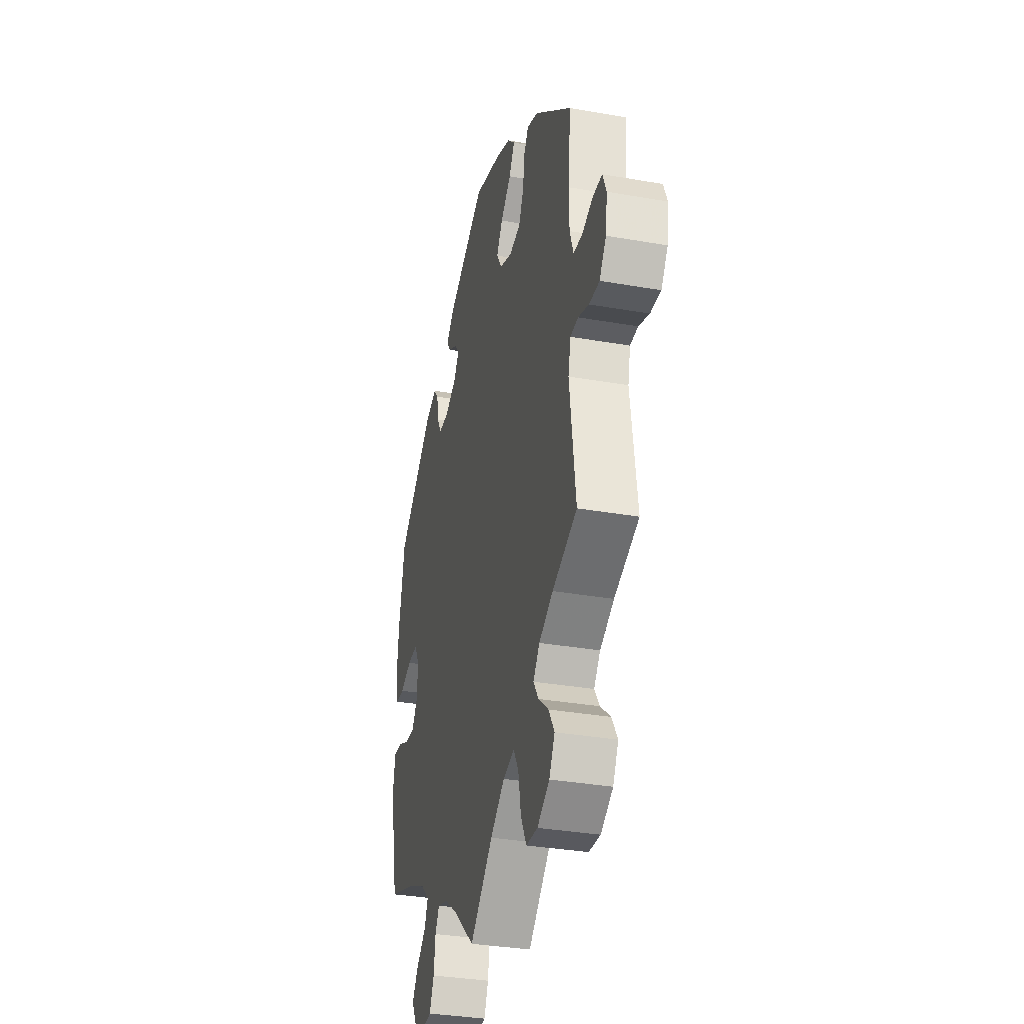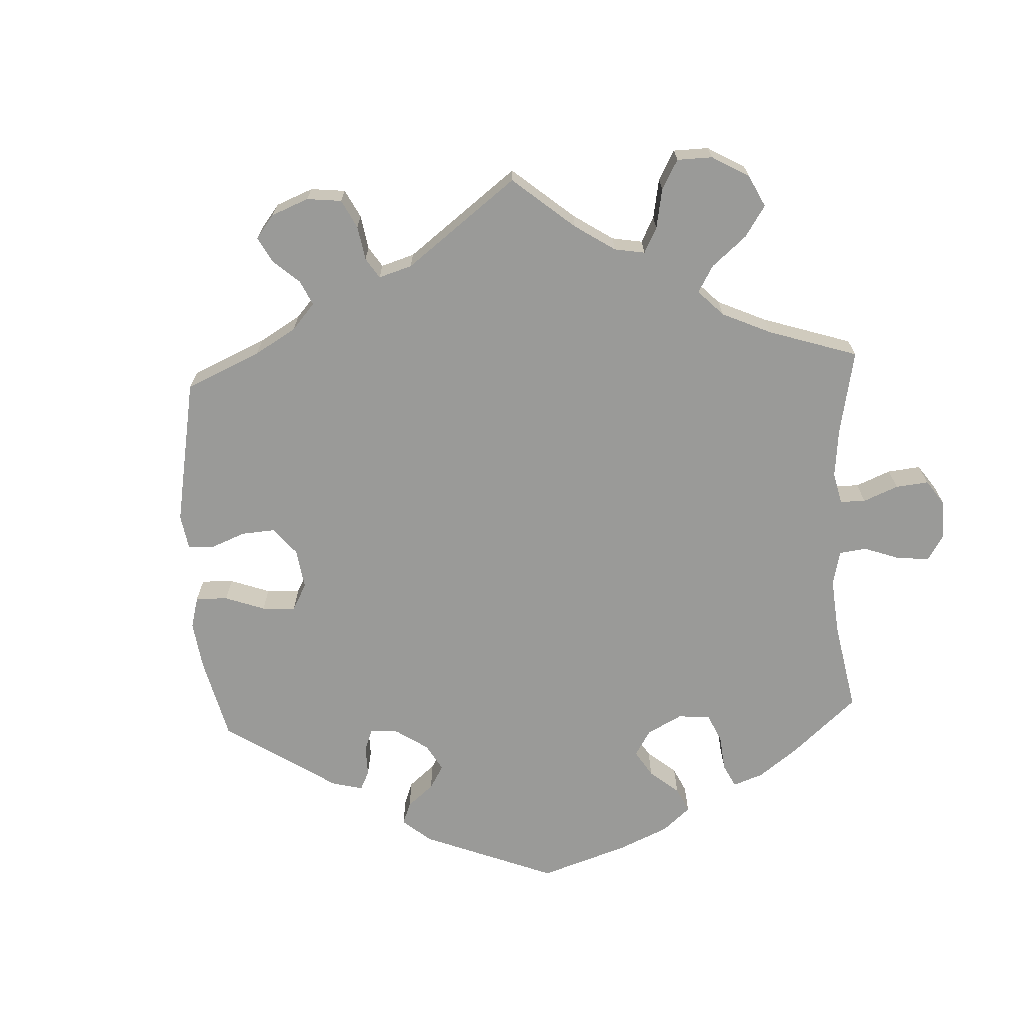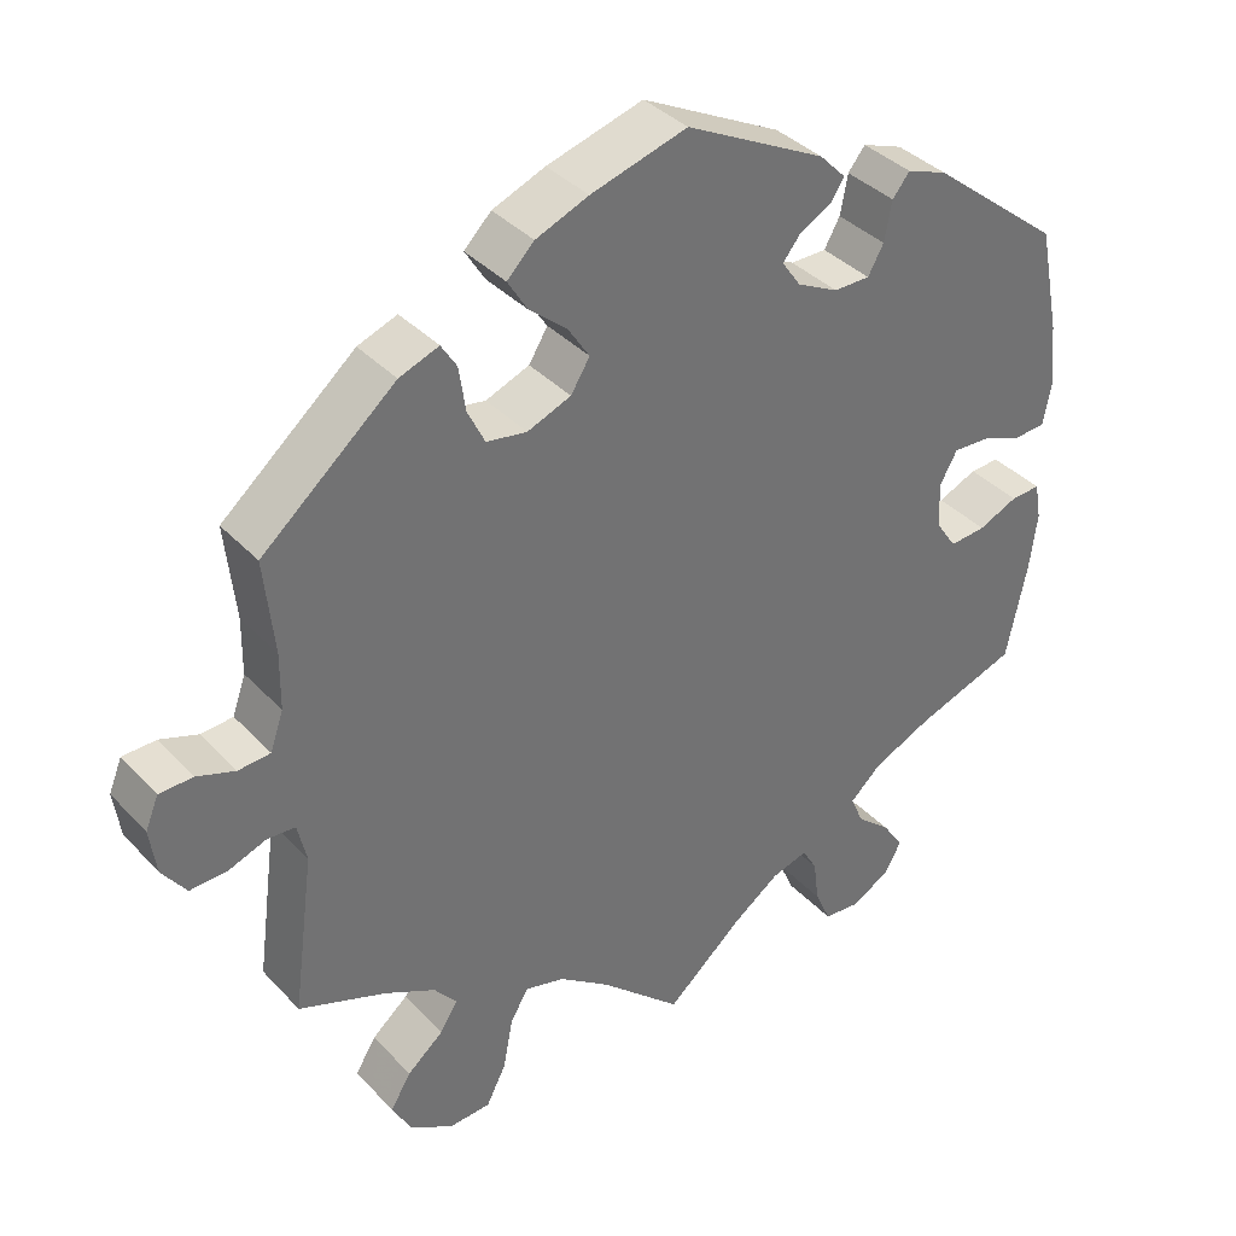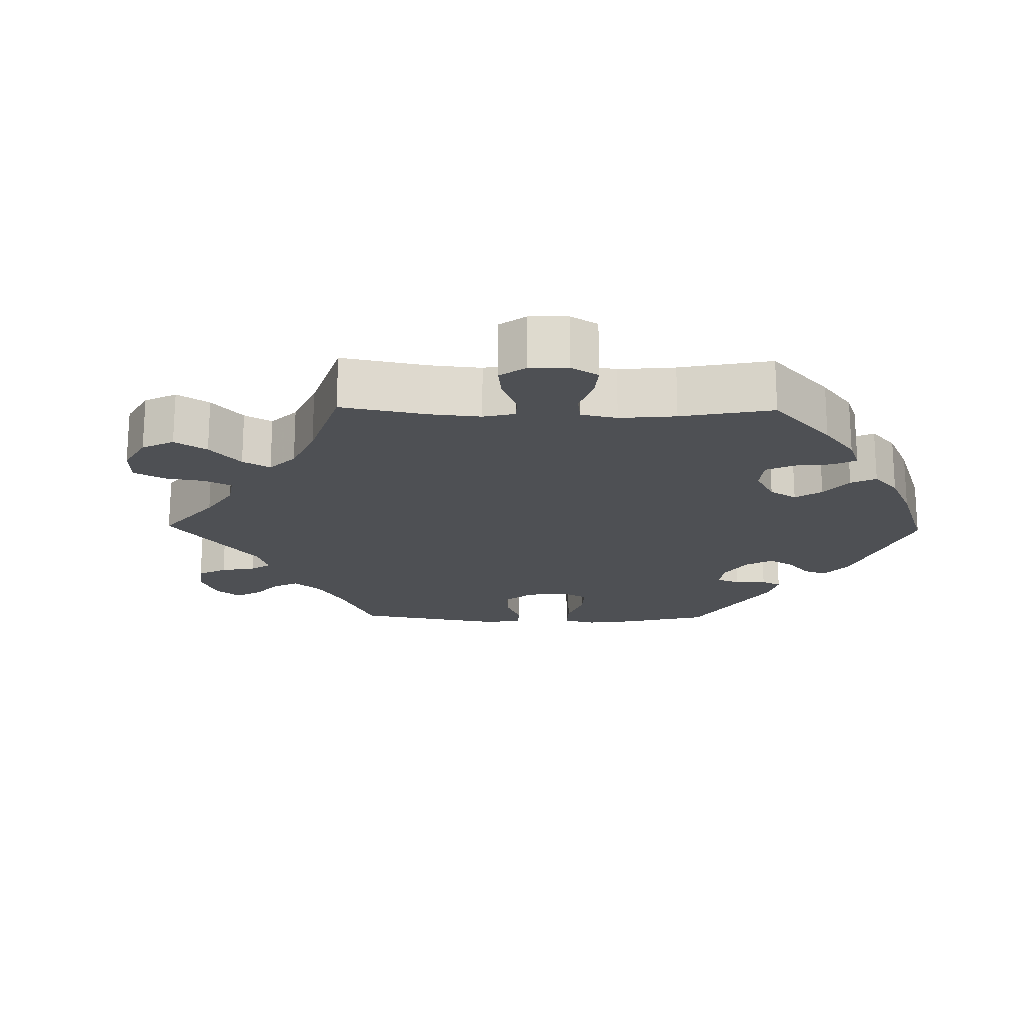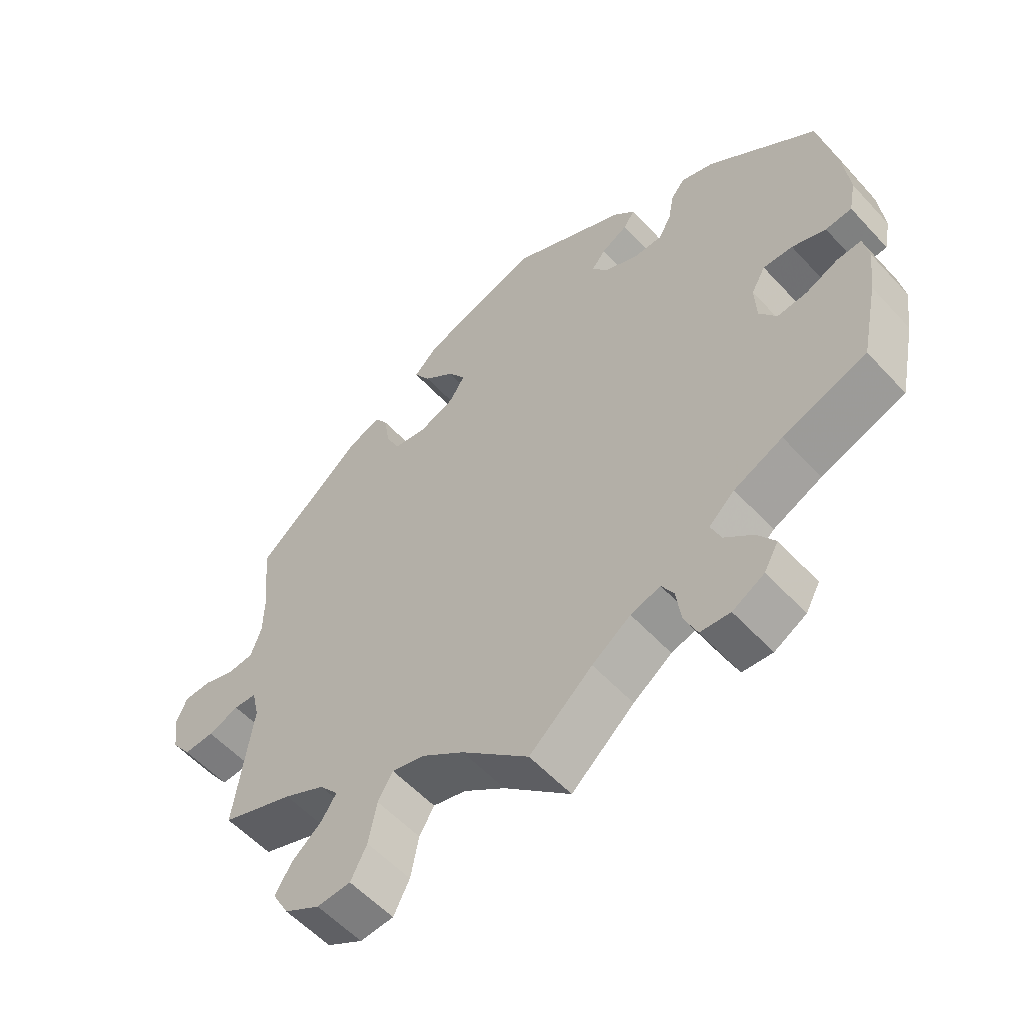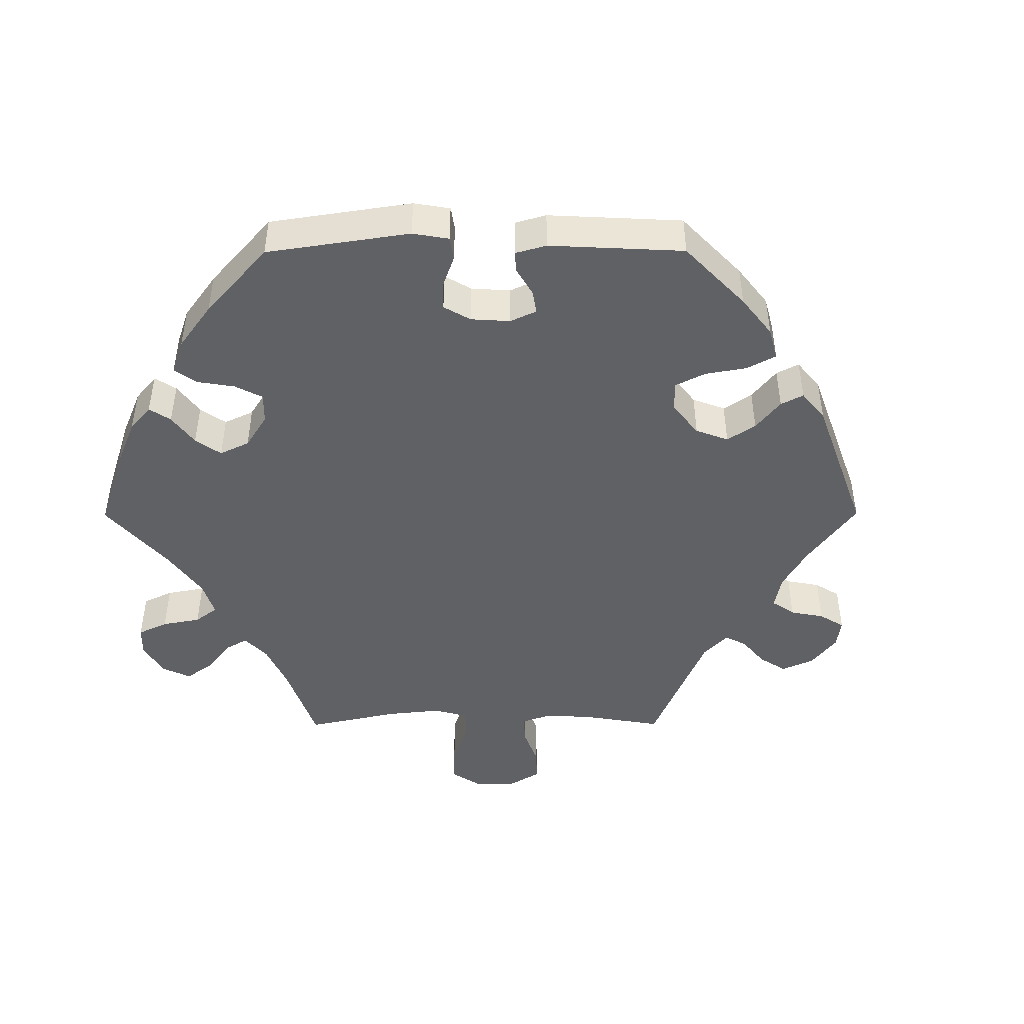
<metadata>
{"format":"obj","ext":"obj","renderer":"f3d","projection":"perspective","resolution":1024,"background":"white","views":[{"elev":-33.6,"azim":76.5,"up":"+Z"},{"elev":-69.2,"azim":122.9,"up":"+Y"},{"elev":37.1,"azim":142.9,"up":"+Z"},{"elev":-18.7,"azim":-151.1,"up":"+Y"},{"elev":-56.7,"azim":-138.0,"up":"+Z"},{"elev":-45.9,"azim":-29.8,"up":"+Y"}]}
</metadata>
<code>
v 0.116 0.07 0.544
v 0.18 0.07 0.518
v 0.213 0.07 0.485
v 0.189 0.07 0.446
v 0.143 0.07 0.407
v 0.117 0.07 0.367
v 0.14 0.07 0.33
v 0.193 0.07 0.309
v 0.242 0.07 0.317
v 0.263 0.07 0.36
v 0.271 0.07 0.414
v 0.29 0.07 0.444
v 0.338 0.07 0.426
v 0.5 0.07 0.289
v 0.488 0.07 0.174
v 0.489 0.07 0.106
v 0.505 0.07 0.06
v 0.544 0.07 0.057
v 0.59 0.07 0.073
v 0.631 0.07 0.072
v 0.647 0.07 0.033
v 0.639 0.07 -0.023
v 0.61 0.07 -0.063
v 0.565 0.07 -0.061
v 0.519 0.07 -0.044
v 0.485 0.07 -0.046
v 0.474 0.07 -0.094
v 0.5 0.07 -0.289
v 0.393 0.07 -0.329
v 0.332 0.07 -0.36
v 0.304 0.07 -0.394
v 0.326 0.07 -0.428
v 0.37 0.07 -0.465
v 0.395 0.07 -0.506
v 0.371 0.07 -0.55
v 0.318 0.07 -0.581
v 0.268 0.07 -0.578
v 0.244 0.07 -0.531
v 0.232 0.07 -0.468
v 0.21 0.07 -0.43
v 0.161 0.07 -0.443
v 0.099 0.07 -0.488
v 0 0.07 -0.578
v -0.093 0.07 -0.497
v -0.15 0.07 -0.456
v -0.194 0.07 -0.443
v -0.212 0.07 -0.474
v -0.219 0.07 -0.527
v -0.238 0.07 -0.57
v -0.282 0.07 -0.574
v -0.329 0.07 -0.548
v -0.35 0.07 -0.51
v -0.324 0.07 -0.472
v -0.282 0.07 -0.436
v -0.267 0.07 -0.4
v -0.305 0.07 -0.365
v -0.377 0.07 -0.332
v -0.501 0.07 -0.289
v -0.526 0.07 -0.17
v -0.535 0.07 -0.1
v -0.527 0.07 -0.055
v -0.491 0.07 -0.057
v -0.443 0.07 -0.078
v -0.399 0.07 -0.082
v -0.373 0.07 -0.044
v -0.371 0.07 0.012
v -0.392 0.07 0.05
v -0.436 0.07 0.048
v -0.486 0.07 0.029
v -0.525 0.07 0.032
v -0.535 0.07 0.083
v -0.527 0.07 0.16
v -0.501 0.07 0.289
v -0.341 0.07 0.417
v -0.292 0.07 0.435
v -0.271 0.07 0.409
v -0.262 0.07 0.361
v -0.243 0.07 0.327
v -0.199 0.07 0.327
v -0.149 0.07 0.352
v -0.126 0.07 0.385
v -0.147 0.07 0.411
v -0.186 0.07 0.433
v -0.203 0.07 0.458
v -0.171 0.07 0.491
v -0.001 0.07 0.578
v 0.116 0 0.544
v 0.18 0 0.518
v 0.213 0 0.485
v 0.189 0 0.446
v 0.143 0 0.407
v 0.117 0 0.367
v 0.14 0 0.33
v 0.193 0 0.309
v 0.242 0 0.317
v 0.263 0 0.36
v 0.271 0 0.414
v 0.29 0 0.444
v 0.338 0 0.426
v 0.5 0 0.289
v 0.488 0 0.174
v 0.489 0 0.106
v 0.505 0 0.06
v 0.544 0 0.057
v 0.59 0 0.073
v 0.631 0 0.072
v 0.647 0 0.033
v 0.639 0 -0.023
v 0.61 0 -0.063
v 0.565 0 -0.061
v 0.519 0 -0.044
v 0.485 0 -0.046
v 0.474 0 -0.094
v 0.5 0 -0.289
v 0.393 0 -0.329
v 0.332 0 -0.36
v 0.304 0 -0.394
v 0.326 0 -0.428
v 0.37 0 -0.465
v 0.395 0 -0.506
v 0.371 0 -0.55
v 0.318 0 -0.581
v 0.268 0 -0.578
v 0.244 0 -0.531
v 0.232 0 -0.468
v 0.21 0 -0.43
v 0.161 0 -0.443
v 0.099 0 -0.488
v 0 0 -0.578
v -0.093 0 -0.497
v -0.15 0 -0.456
v -0.194 0 -0.443
v -0.212 0 -0.474
v -0.219 0 -0.527
v -0.238 0 -0.57
v -0.282 0 -0.574
v -0.329 0 -0.548
v -0.35 0 -0.51
v -0.324 0 -0.472
v -0.282 0 -0.436
v -0.267 0 -0.4
v -0.305 0 -0.365
v -0.377 0 -0.332
v -0.501 0 -0.289
v -0.526 0 -0.17
v -0.535 0 -0.1
v -0.527 0 -0.055
v -0.491 0 -0.057
v -0.443 0 -0.078
v -0.399 0 -0.082
v -0.373 0 -0.044
v -0.371 0 0.012
v -0.392 0 0.05
v -0.436 0 0.048
v -0.486 0 0.029
v -0.525 0 0.032
v -0.535 0 0.083
v -0.527 0 0.16
v -0.501 0 0.289
v -0.341 0 0.417
v -0.292 0 0.435
v -0.271 0 0.409
v -0.262 0 0.361
v -0.243 0 0.327
v -0.199 0 0.327
v -0.149 0 0.352
v -0.126 0 0.385
v -0.147 0 0.411
v -0.186 0 0.433
v -0.203 0 0.458
v -0.171 0 0.491
v -0.001 0 0.578
f 82 83 84 85
f 81 82 85 86
f 74 75 76 77
f 74 77 78
f 73 74 78
f 72 73 78 79
f 68 69 70 71
f 67 68 71 72
f 60 61 62 63
f 60 63 64
f 57 58 59 60
f 56 57 60 64
f 55 56 64 65
f 51 52 53 54
f 49 50 51 54
f 47 48 49 54
f 46 47 54 55
f 45 46 55 65
f 42 43 44
f 41 42 44 45
f 40 41 45 65
f 36 37 38 39
f 36 39 40
f 35 36 40
f 32 33 34 35
f 31 32 35 40
f 30 31 40 65
f 27 28 29
f 26 27 29 30
f 22 23 24 25
f 22 25 26
f 21 22 26
f 18 19 20 21
f 17 18 21 26
f 16 17 26 30
f 12 13 14 15
f 10 11 12 15
f 9 10 15 16
f 8 9 16 30
f 2 3 4 5
f 2 5 6
f 81 86 1 2
f 80 81 2 6
f 67 72 79 80
f 66 67 80 6
f 65 66 6 7
f 7 8 30 65
f 171 170 169 168
f 172 171 168 167
f 163 162 161 160
f 164 163 160
f 164 160 159
f 165 164 159 158
f 157 156 155 154
f 158 157 154 153
f 149 148 147 146
f 150 149 146
f 146 145 144 143
f 150 146 143 142
f 151 150 142 141
f 140 139 138 137
f 140 137 136 135
f 140 135 134 133
f 141 140 133 132
f 151 141 132 131
f 130 129 128
f 131 130 128 127
f 151 131 127 126
f 125 124 123 122
f 126 125 122
f 126 122 121
f 121 120 119 118
f 126 121 118 117
f 151 126 117 116
f 115 114 113
f 116 115 113 112
f 111 110 109 108
f 112 111 108
f 112 108 107
f 107 106 105 104
f 112 107 104 103
f 116 112 103 102
f 101 100 99 98
f 101 98 97 96
f 102 101 96 95
f 116 102 95 94
f 91 90 89 88
f 92 91 88
f 88 87 172 167
f 92 88 167 166
f 166 165 158 153
f 92 166 153 152
f 93 92 152 151
f 151 116 94 93
f 1 87 88 2
f 2 88 89 3
f 3 89 90 4
f 4 90 91 5
f 5 91 92 6
f 6 92 93 7
f 7 93 94 8
f 8 94 95 9
f 9 95 96 10
f 10 96 97 11
f 11 97 98 12
f 12 98 99 13
f 13 99 100 14
f 14 100 101 15
f 15 101 102 16
f 16 102 103 17
f 17 103 104 18
f 18 104 105 19
f 19 105 106 20
f 20 106 107 21
f 21 107 108 22
f 22 108 109 23
f 23 109 110 24
f 24 110 111 25
f 25 111 112 26
f 26 112 113 27
f 27 113 114 28
f 28 114 115 29
f 29 115 116 30
f 30 116 117 31
f 31 117 118 32
f 32 118 119 33
f 33 119 120 34
f 34 120 121 35
f 35 121 122 36
f 36 122 123 37
f 37 123 124 38
f 38 124 125 39
f 39 125 126 40
f 40 126 127 41
f 41 127 128 42
f 42 128 129 43
f 43 129 130 44
f 44 130 131 45
f 45 131 132 46
f 46 132 133 47
f 47 133 134 48
f 48 134 135 49
f 49 135 136 50
f 50 136 137 51
f 51 137 138 52
f 52 138 139 53
f 53 139 140 54
f 54 140 141 55
f 55 141 142 56
f 56 142 143 57
f 57 143 144 58
f 58 144 145 59
f 59 145 146 60
f 60 146 147 61
f 61 147 148 62
f 62 148 149 63
f 63 149 150 64
f 64 150 151 65
f 65 151 152 66
f 66 152 153 67
f 67 153 154 68
f 68 154 155 69
f 69 155 156 70
f 70 156 157 71
f 71 157 158 72
f 72 158 159 73
f 73 159 160 74
f 74 160 161 75
f 75 161 162 76
f 76 162 163 77
f 77 163 164 78
f 78 164 165 79
f 79 165 166 80
f 80 166 167 81
f 81 167 168 82
f 82 168 169 83
f 83 169 170 84
f 84 170 171 85
f 85 171 172 86
f 86 172 87 1

</code>
